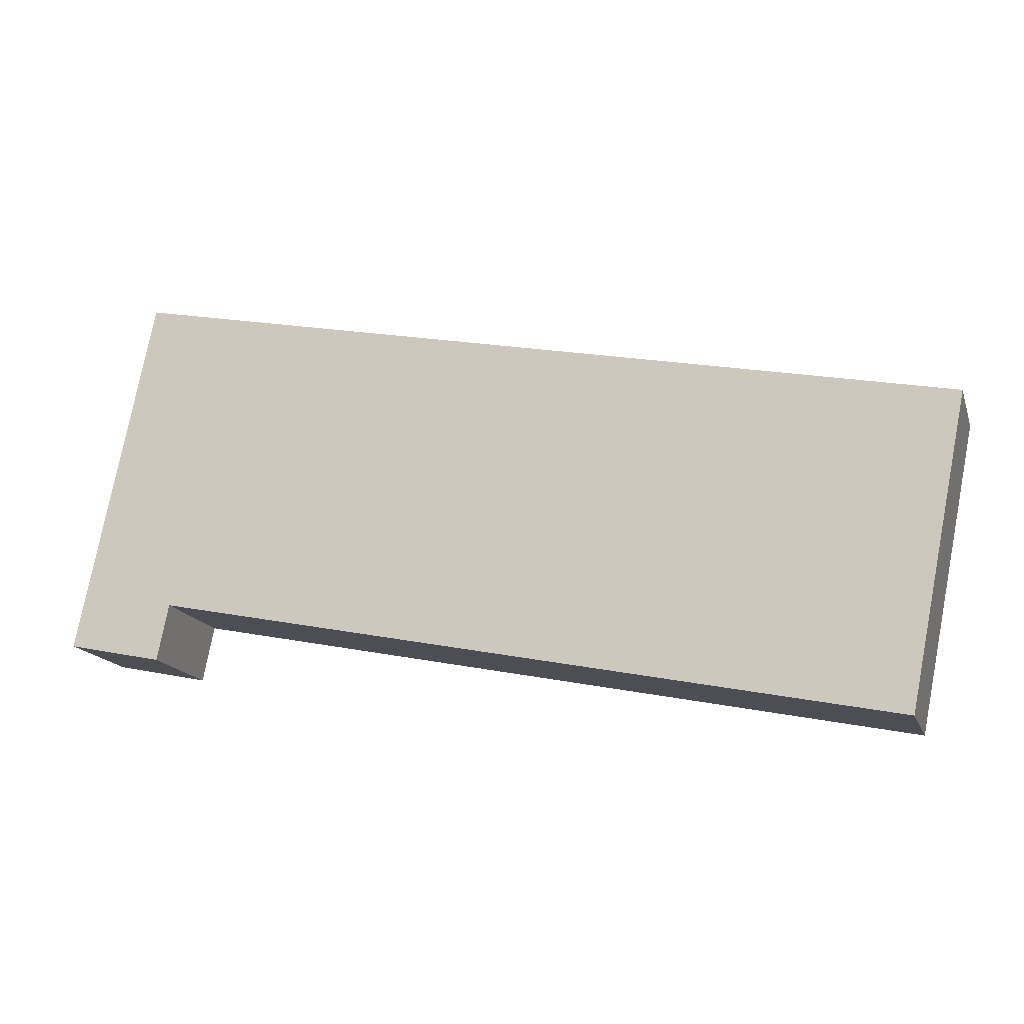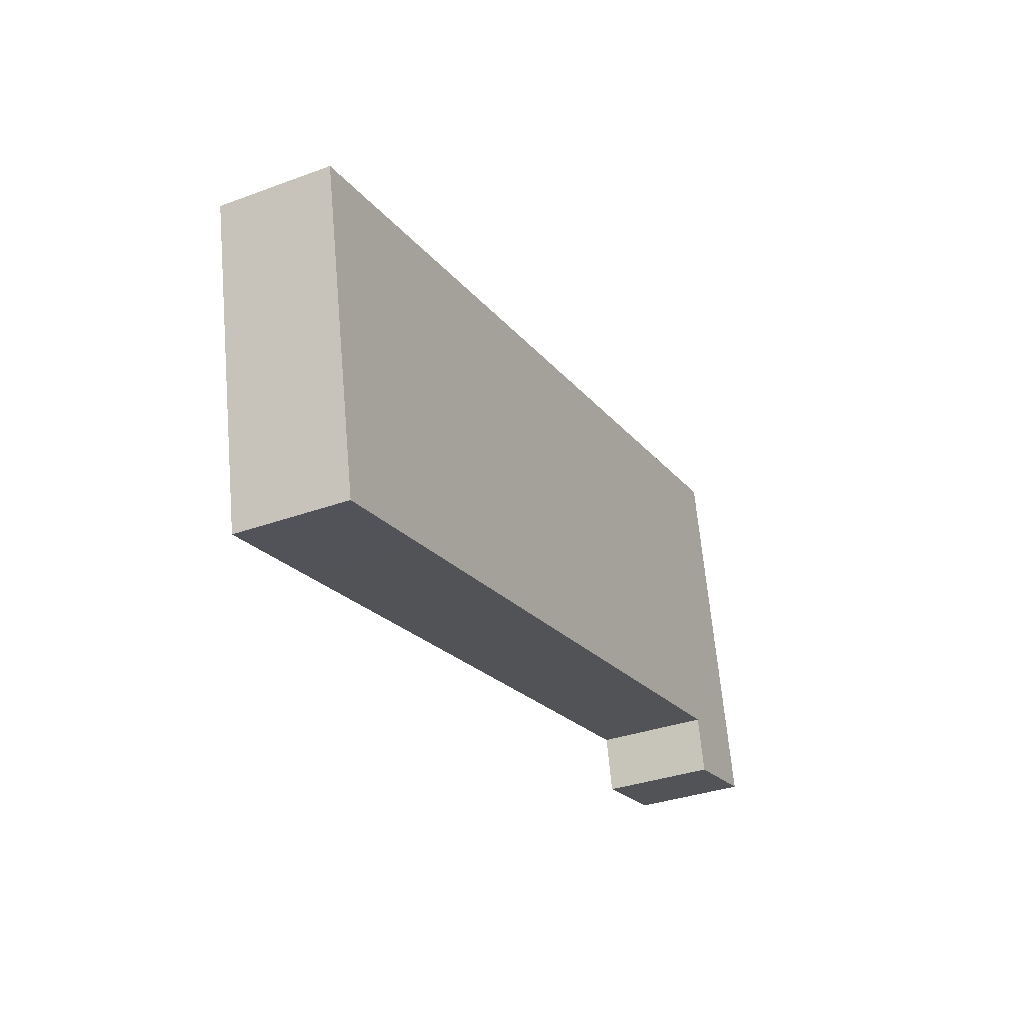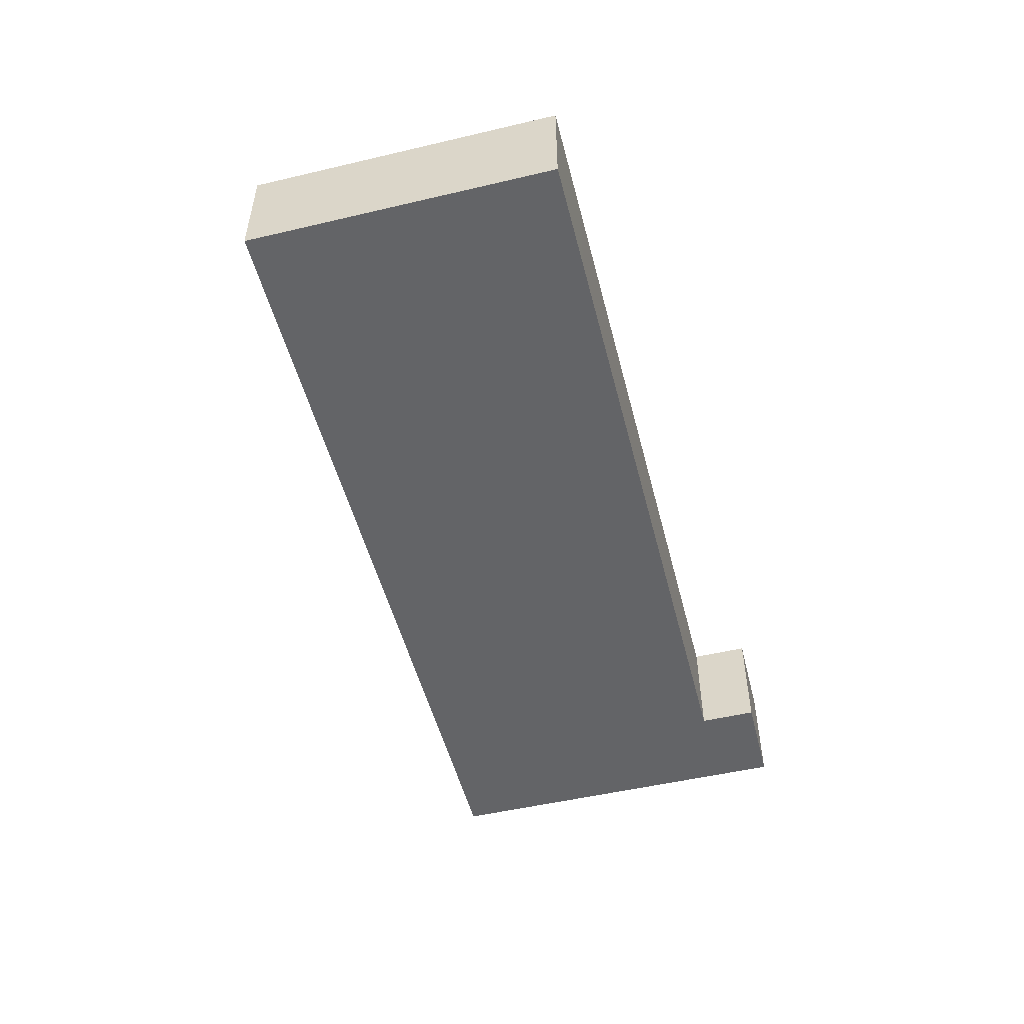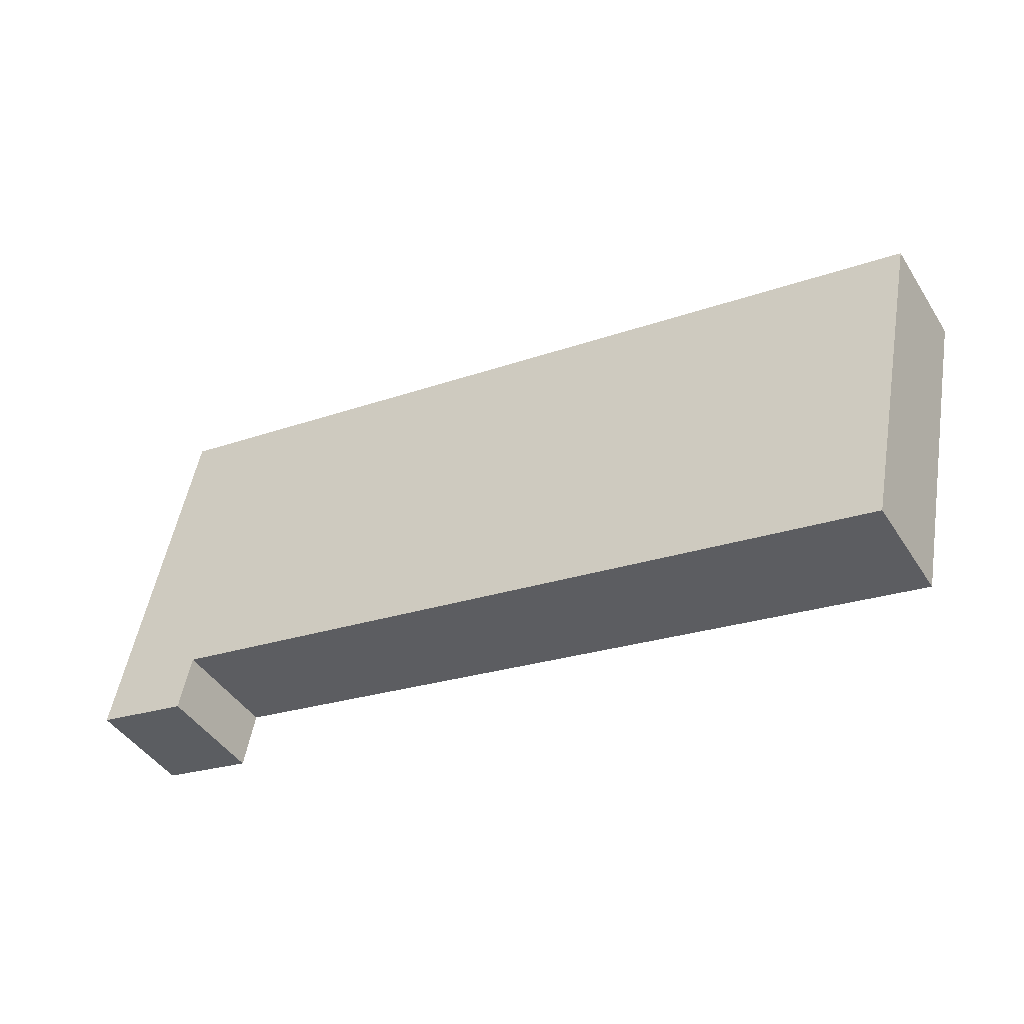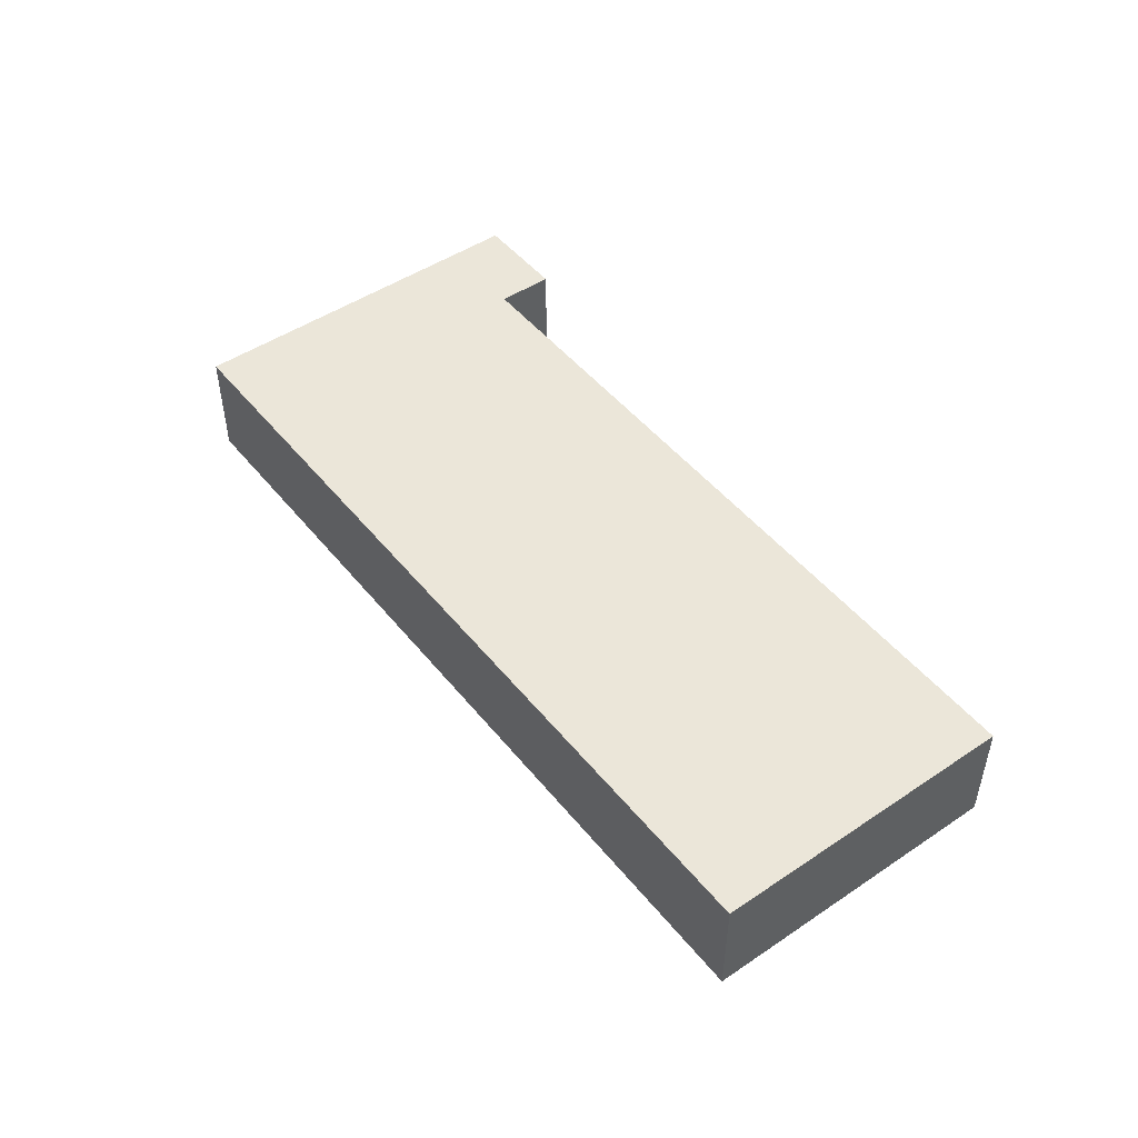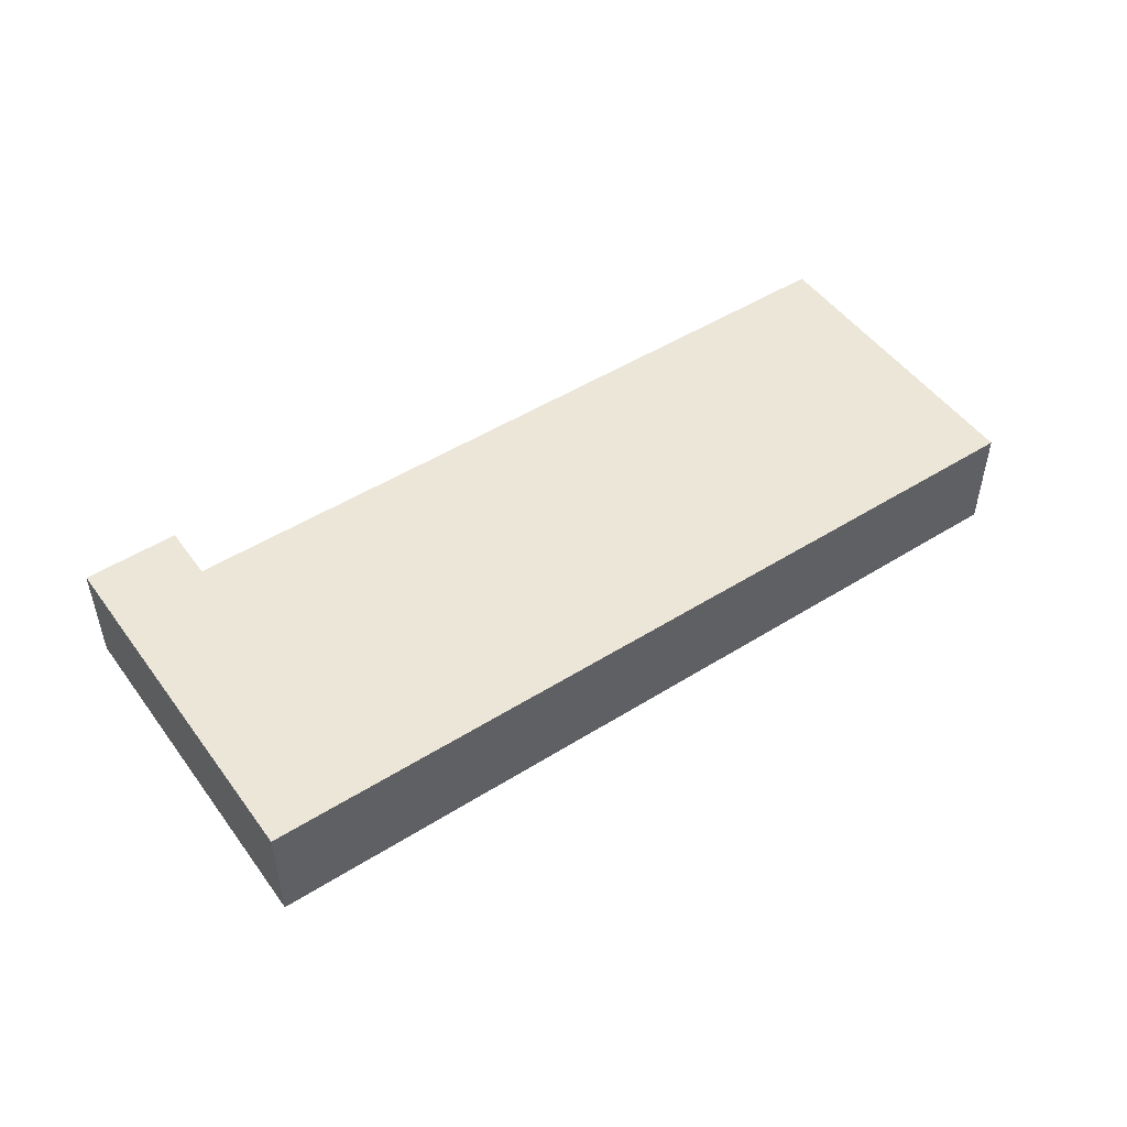
<metadata>
{"format":"obj","ext":"obj","renderer":"f3d","projection":"perspective","resolution":1024,"background":"white","views":[{"elev":-16.1,"azim":16.1,"up":"+Z"},{"elev":-33.5,"azim":116.7,"up":"+Z"},{"elev":-51.2,"azim":115.8,"up":"+Y"},{"elev":-44.1,"azim":30.5,"up":"+Z"},{"elev":48.2,"azim":64.5,"up":"+Y"},{"elev":49.5,"azim":-23.2,"up":"+Y"}]}
</metadata>
<code>
v  6.052 8.969 29.09
v  0.8701 8.969 4.253
v  5.956 8.969 29.11
v  13.55 8.969 27.56
v  61.68 8.969 17.73
v  8.556 8.969 2.941
v  0.0001907 8.969 -0.0002839
v  59.82 8.969 -7.495
v  73.36 8.969 15.35
v  68.4 8.969 -9.239
v  7.644 8.969 -1.597
v  61.68 -1.086e-15 17.73
v  68.4 5.657e-16 -9.238
v  73.36 -9.398e-16 15.35
v  13.55 -1.688e-15 27.56
v  6.052 -1.782e-15 29.09
v  5.956 -1.783e-15 29.12
v  8.556 -1.801e-16 2.942
v  0.8699 -2.604e-16 4.253
v  59.82 4.589e-16 -7.495
v  7.644 9.775e-17 -1.596
v  0 0 0
g defaultobject
f 1 2 3
f 2 1 4
f 2 4 5
f 2 5 6
f 2 6 7
f 6 5 8
f 8 5 9
f 8 9 10
f 11 7 6
f 12 13 14
f 13 12 15
f 13 15 16
f 13 16 17
f 13 17 18
f 18 17 19
f 13 18 20
f 18 19 21
f 21 19 22
f 15 1 16
f 1 15 4
f 12 4 15
f 4 12 5
f 14 5 12
f 5 14 9
f 13 9 14
f 9 13 10
f 8 13 20
f 13 8 10
f 6 20 18
f 20 6 8
f 21 6 18
f 6 21 11
f 7 21 22
f 21 7 11
f 2 22 19
f 22 2 7
f 3 19 17
f 19 3 2
f 16 3 17
f 3 16 1

</code>
